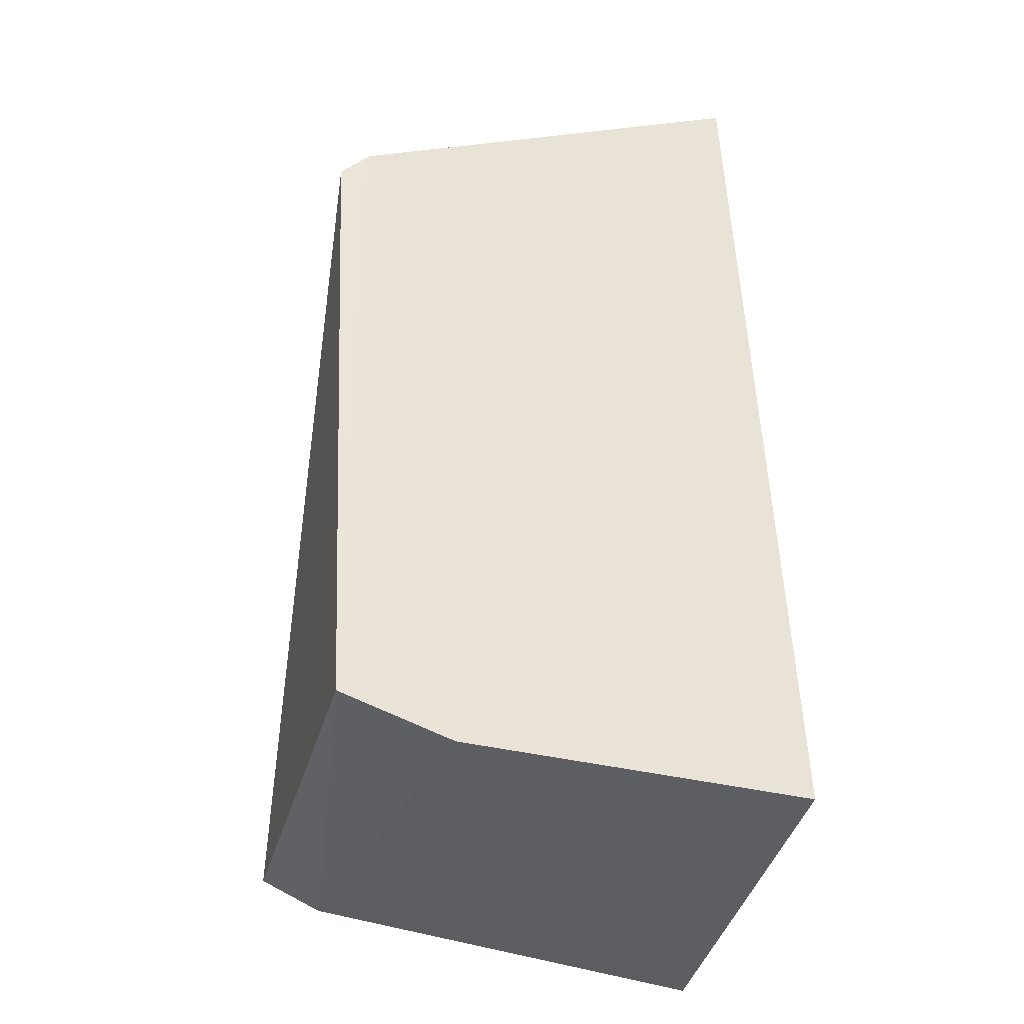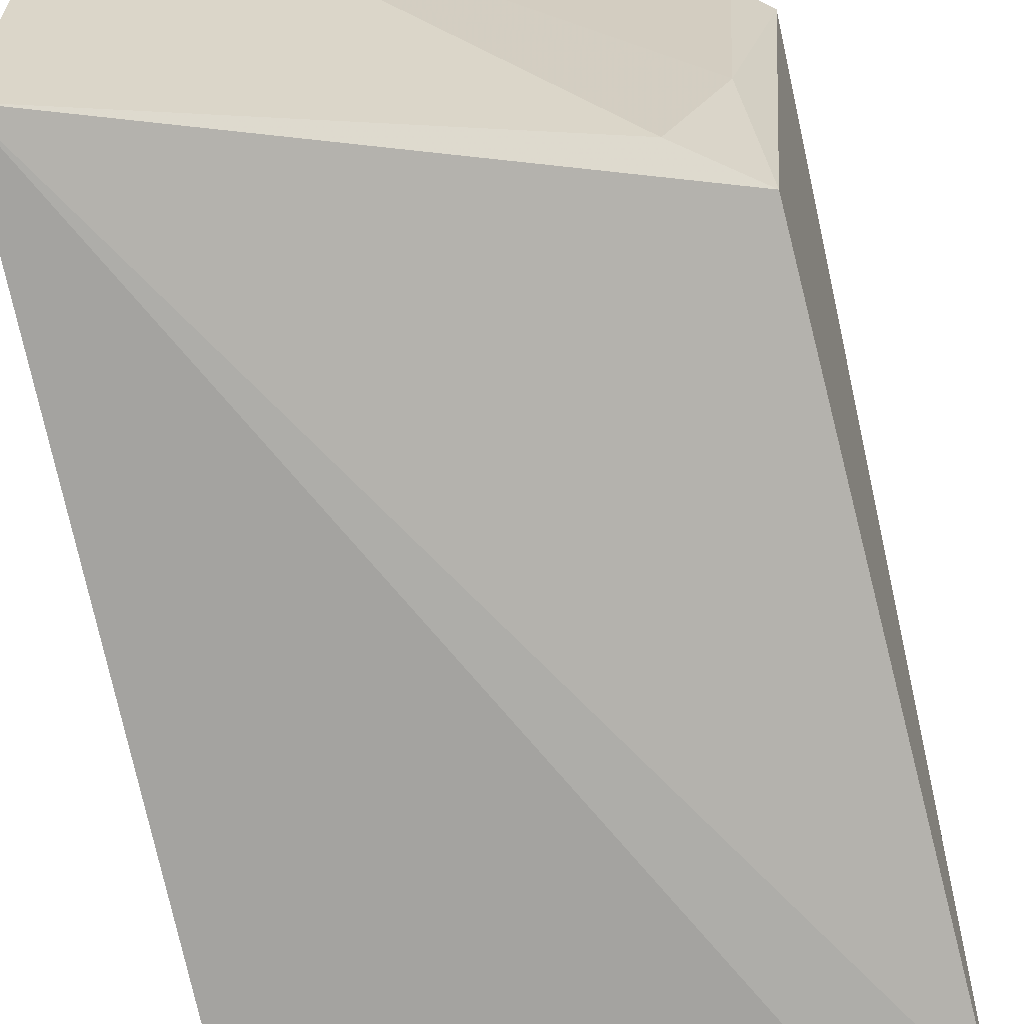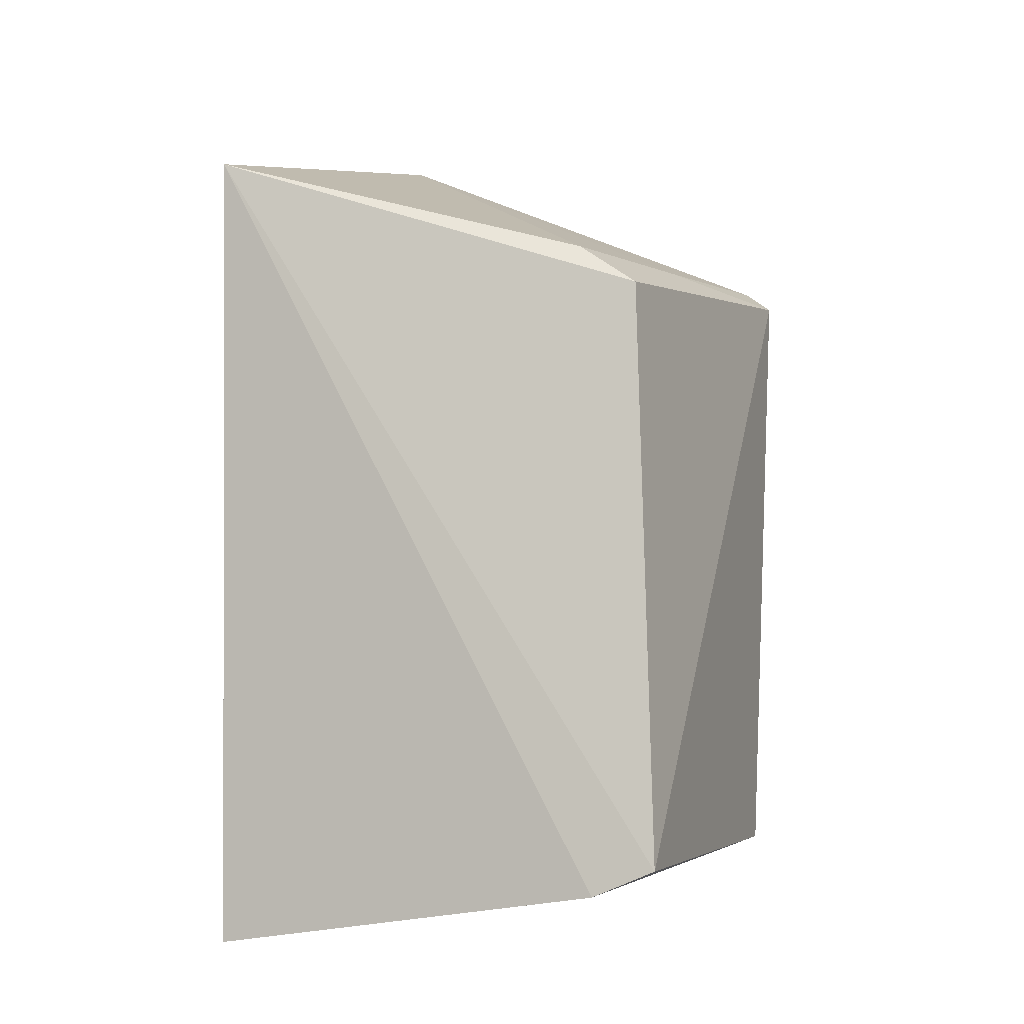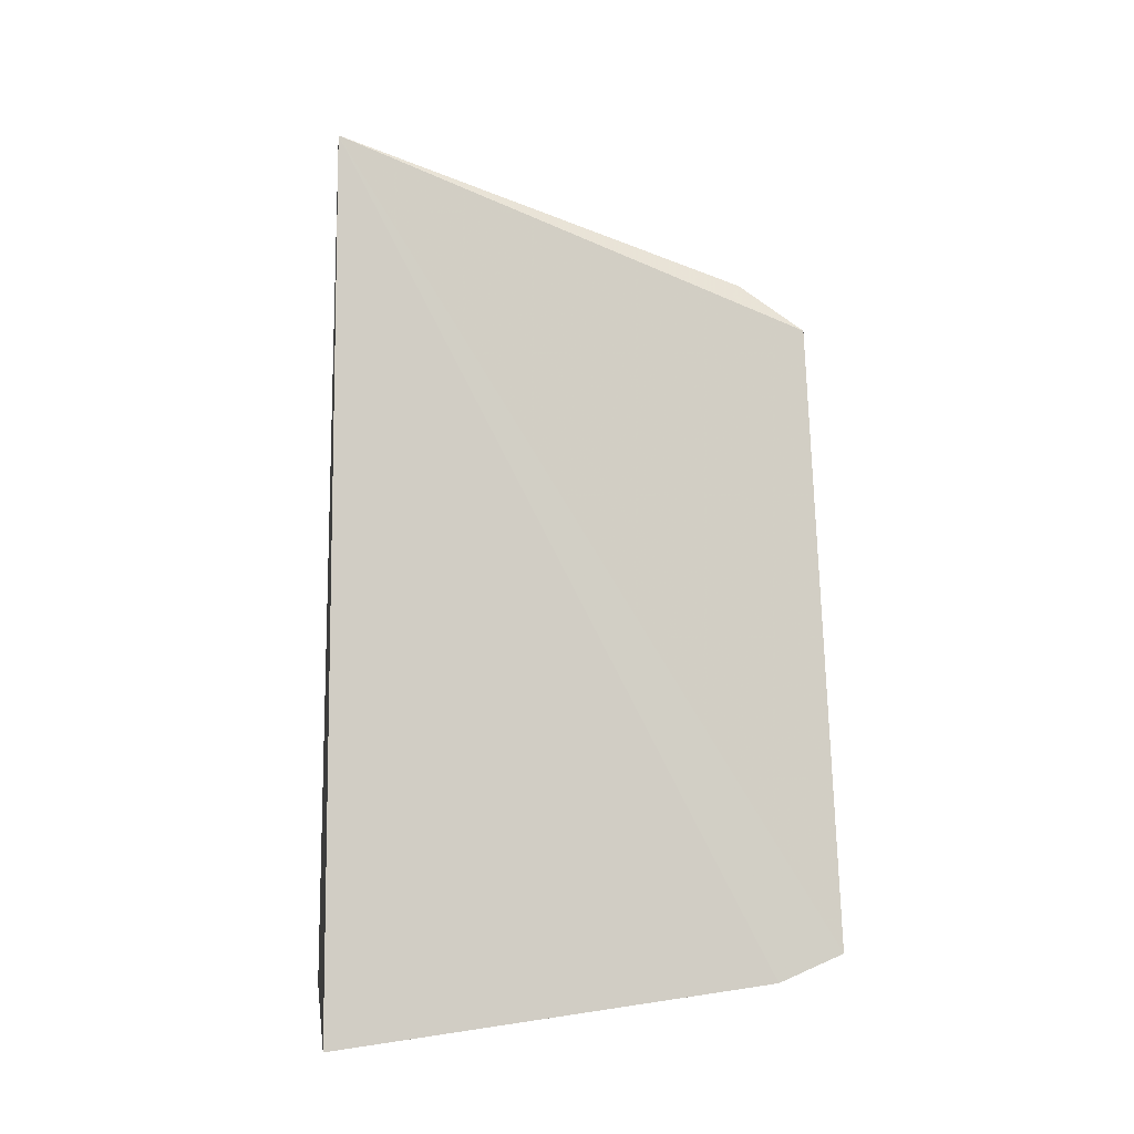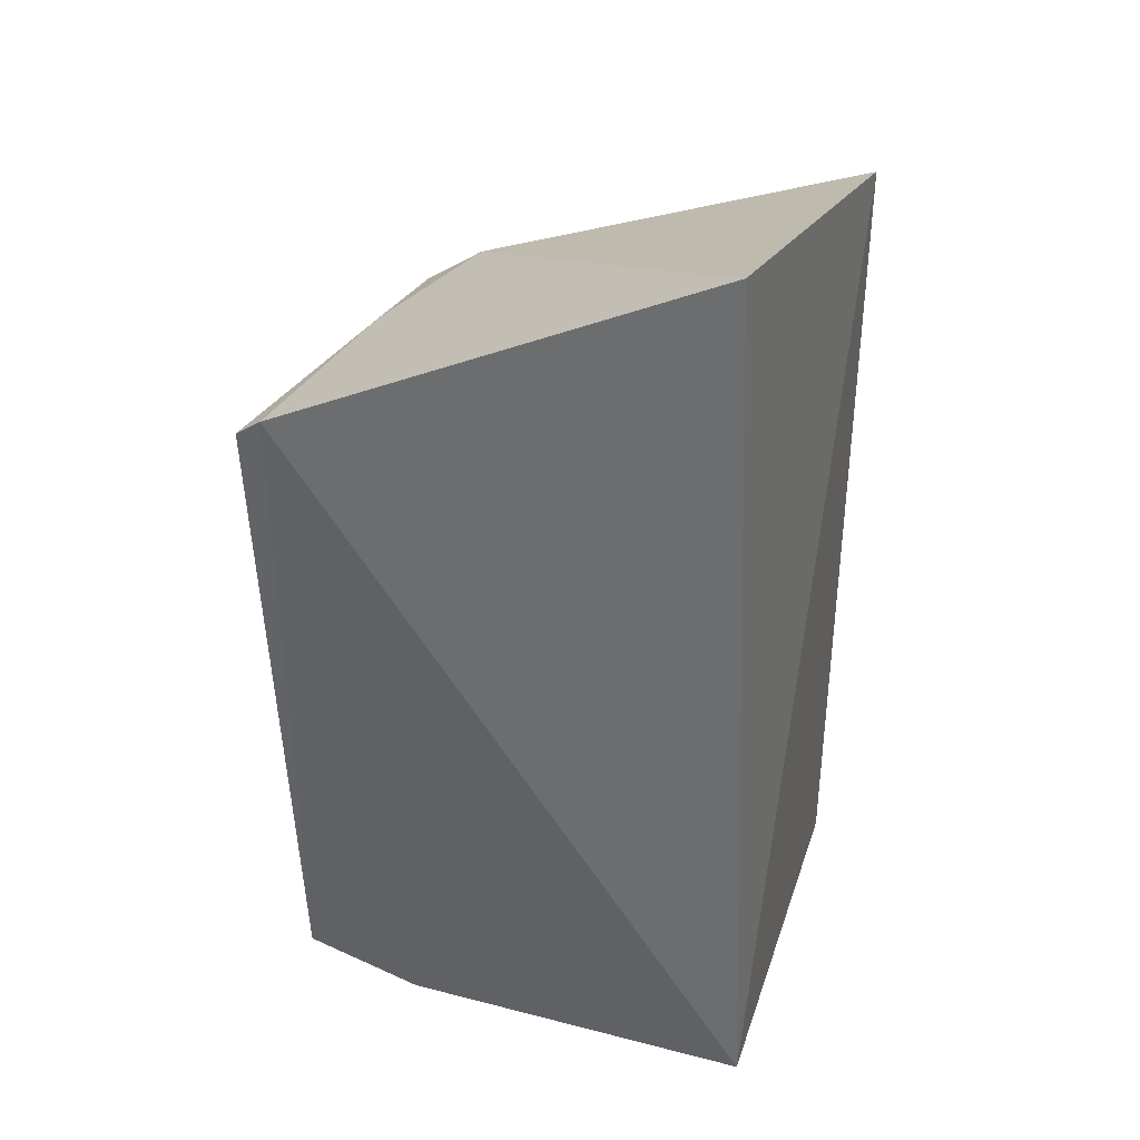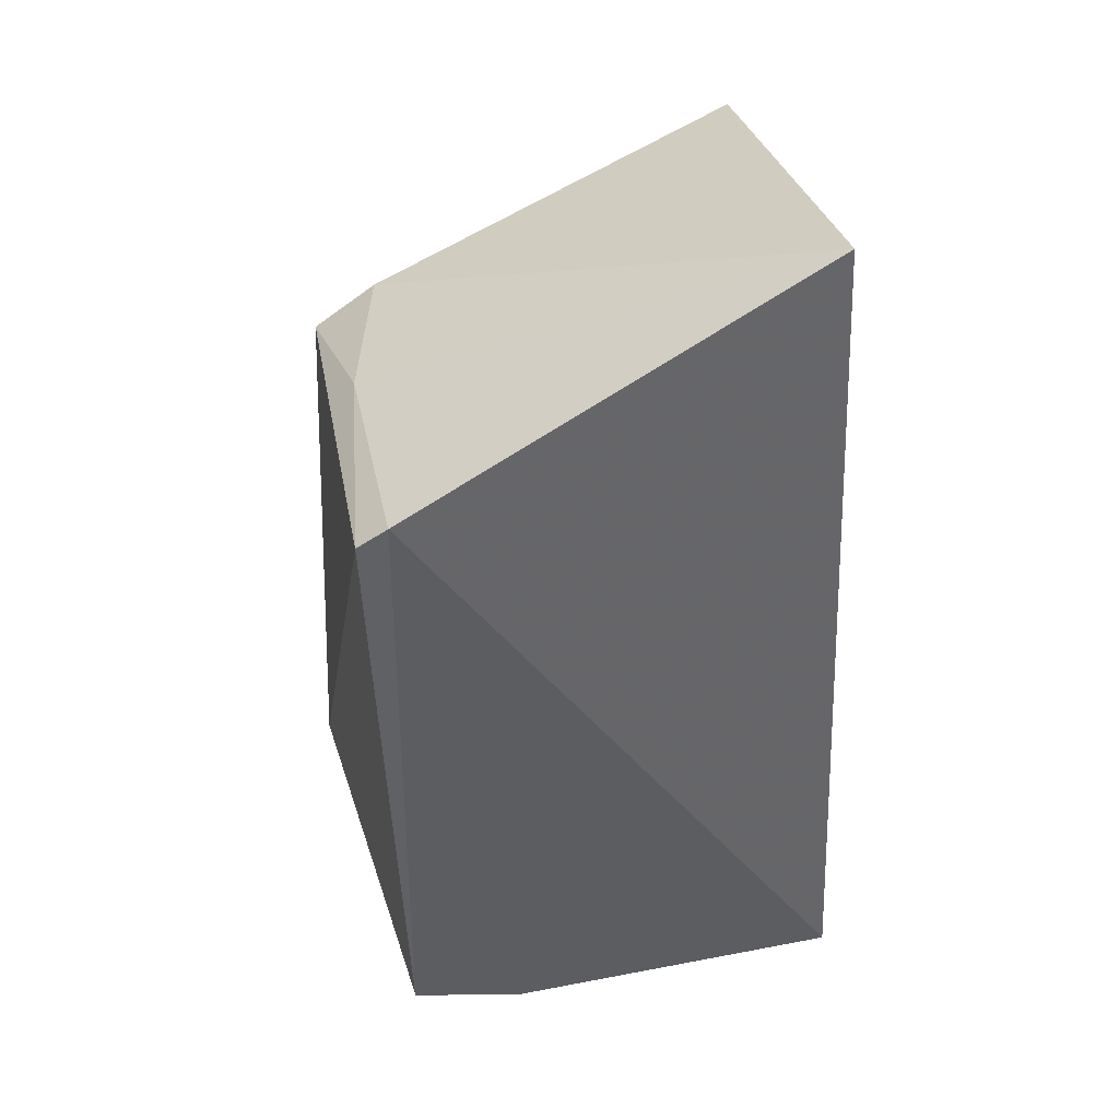
<metadata>
{"format":"obj","ext":"obj","renderer":"f3d","projection":"perspective","resolution":1024,"background":"white","views":[{"elev":-32.9,"azim":-13.6,"up":"+Y"},{"elev":-74.8,"azim":-168.0,"up":"+Z"},{"elev":-6.6,"azim":-158.8,"up":"+Y"},{"elev":-8.1,"azim":172.3,"up":"+Y"},{"elev":35.9,"azim":15.8,"up":"+Y"},{"elev":41.0,"azim":-15.7,"up":"+Y"}]}
</metadata>
<code>
v 0.04322 0.04954 0.1682
v 0.04637 -0.02439 0.1701
v 0.04669 0.04113 0.1323
v 0.009444 0.02816 0.1367
v 0.006153 0.03236 0.1704
v 0.04674 -0.02771 0.1346
v 0.01456 0.0318 0.1372
v 0.008504 0.03417 0.1711
v 0.01274 -0.02292 0.1341
v 0.00827 -0.01953 0.1702
v 0.01014 0.03192 0.1504
v 0.007551 -0.02076 0.1346
v 0.01763 -0.02271 0.1701
f 1 2 3
f 6 3 2
f 7 1 3
f 7 3 4
f 8 2 1
f 9 3 6
f 10 8 5
f 11 8 1
f 11 1 7
f 11 7 4
f 11 4 5
f 11 5 8
f 12 4 3
f 12 3 9
f 12 9 10
f 12 10 5
f 12 5 4
f 13 10 9
f 13 9 6
f 13 6 2
f 13 2 8
f 13 8 10

</code>
